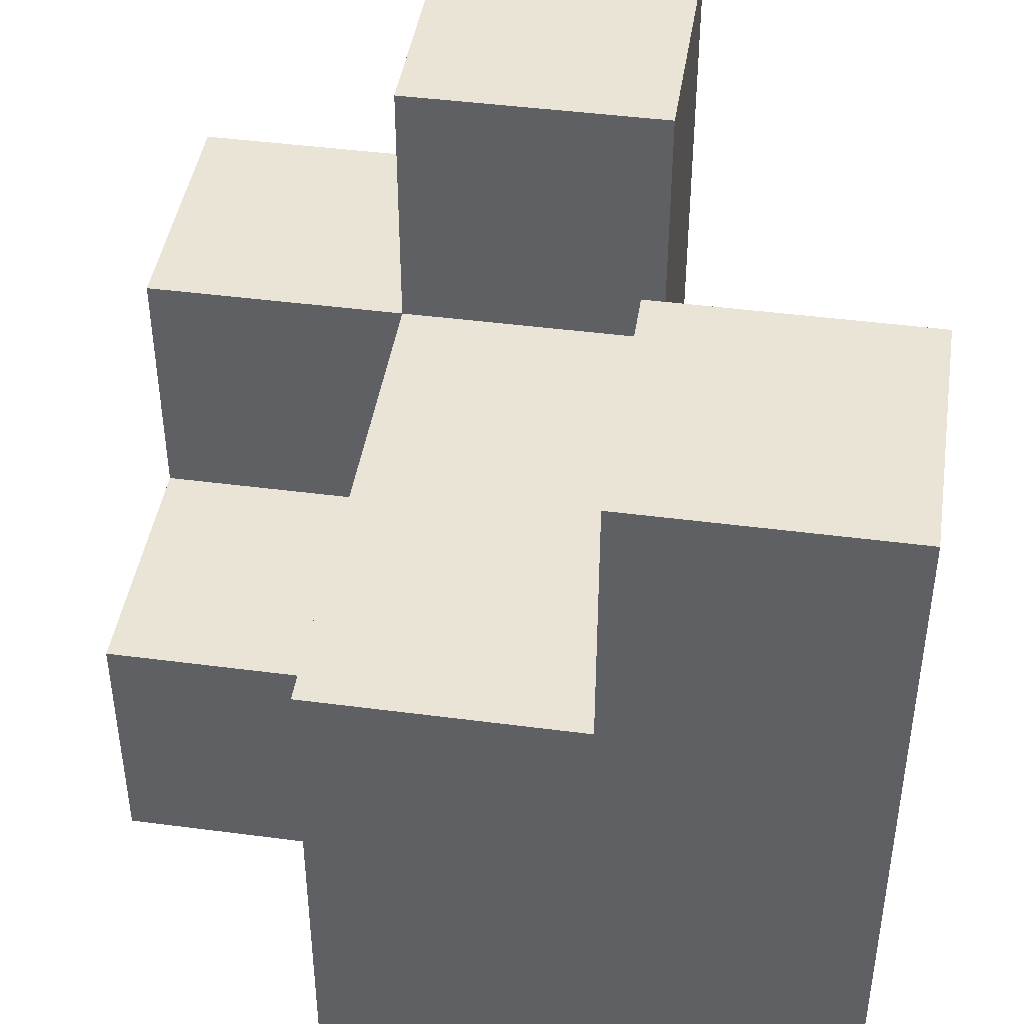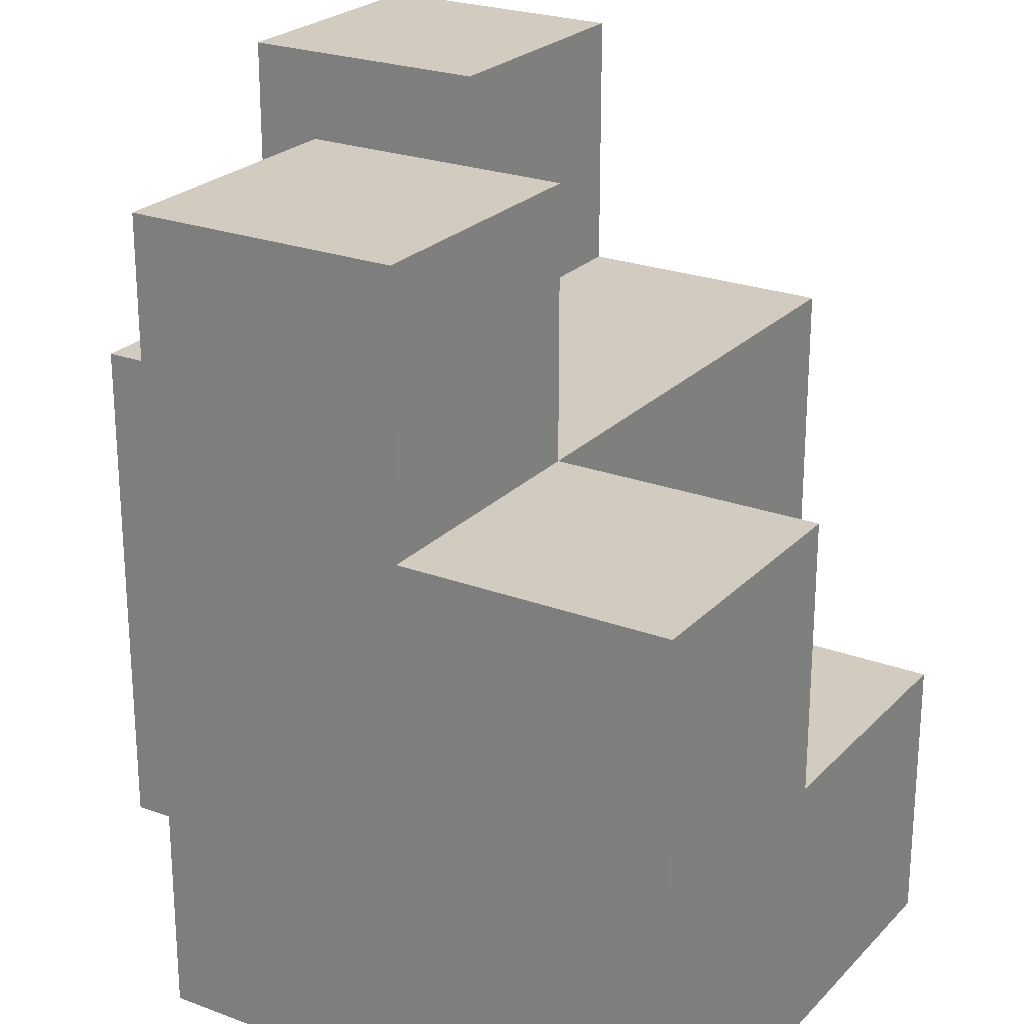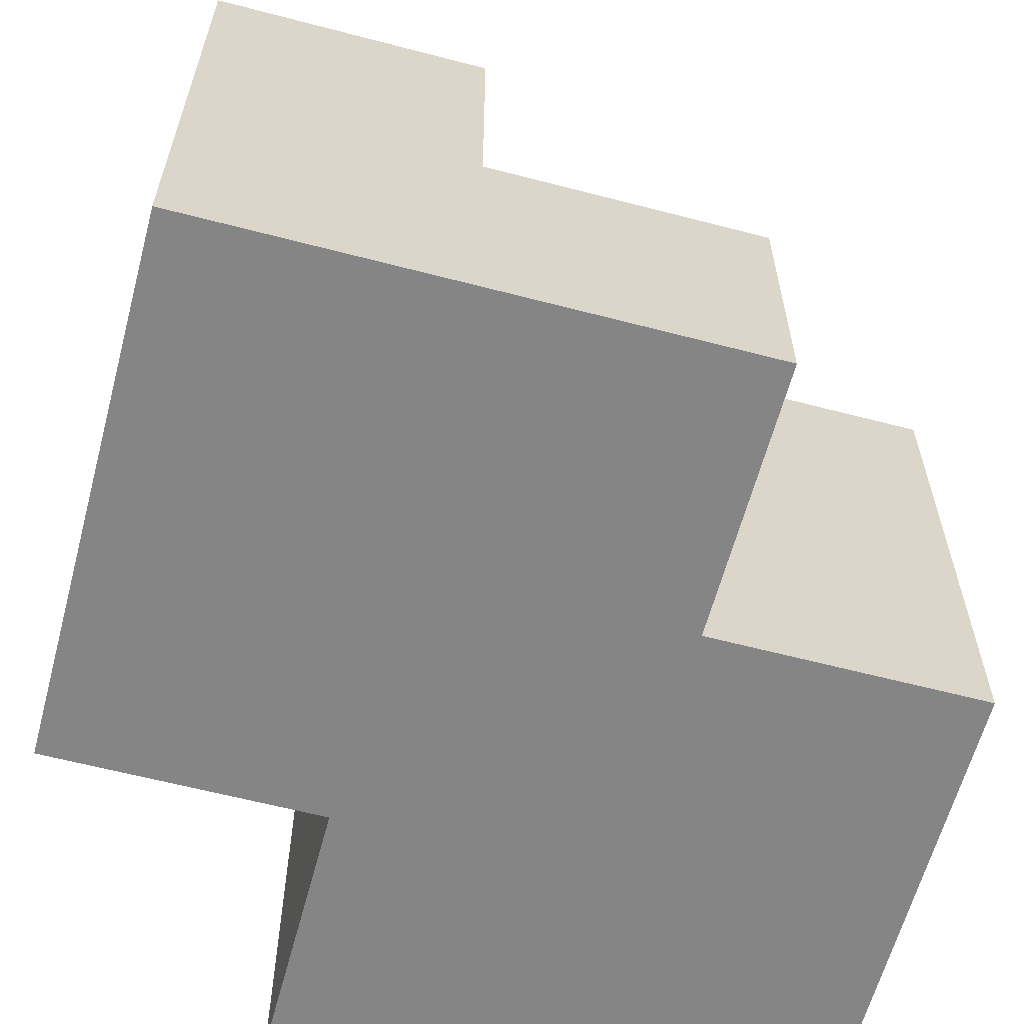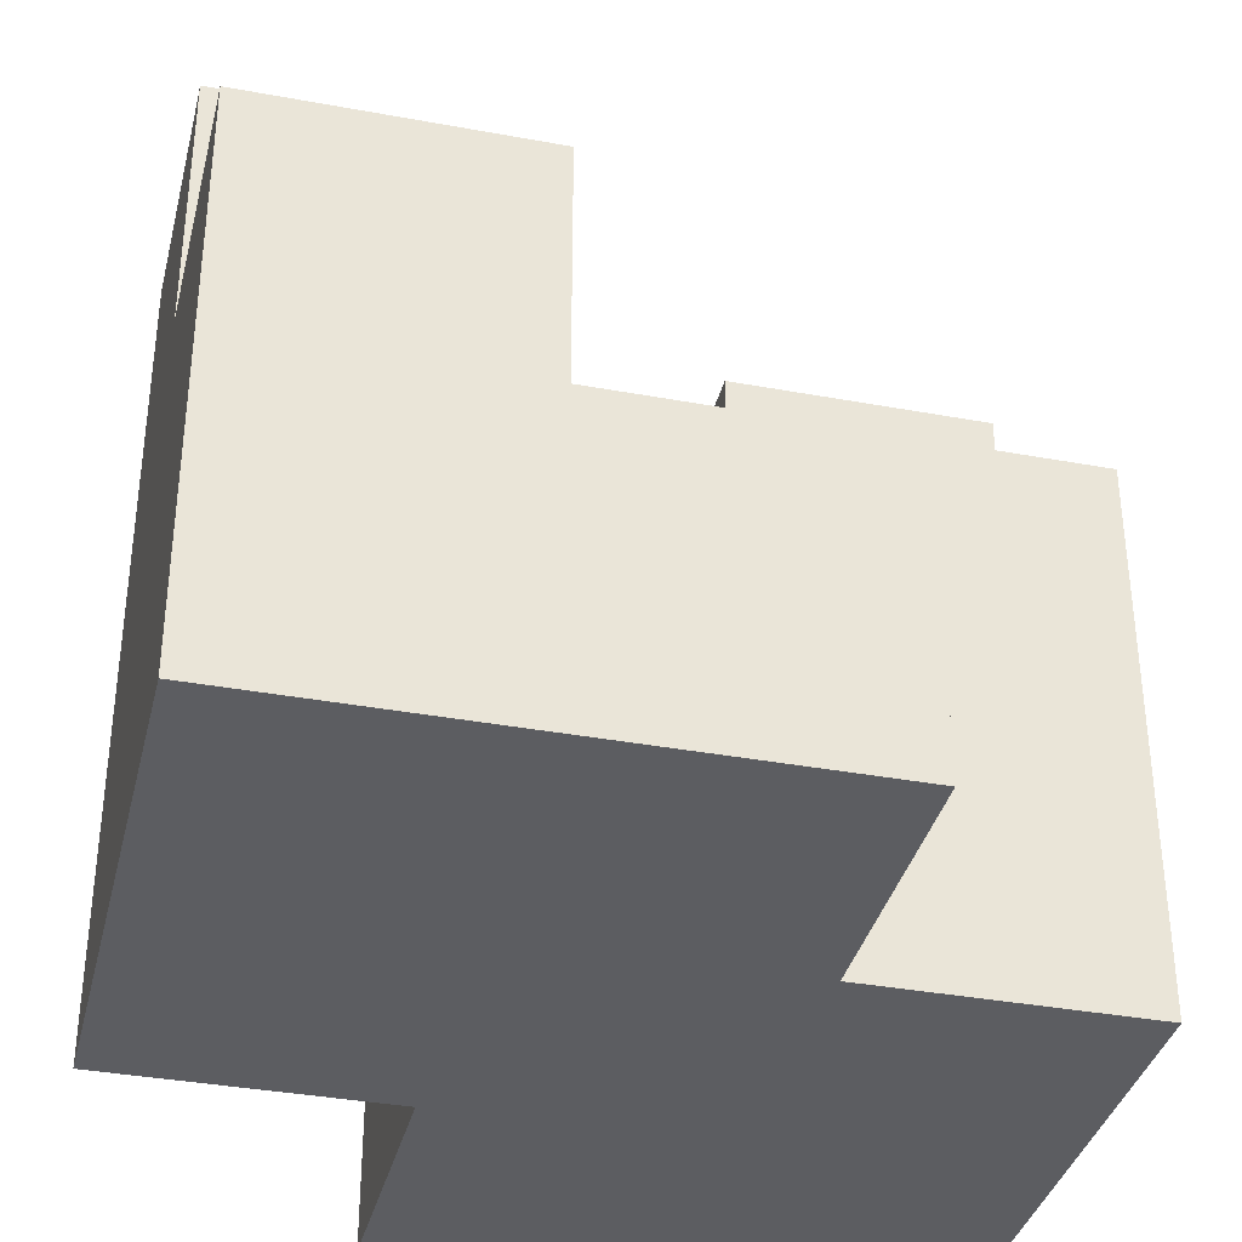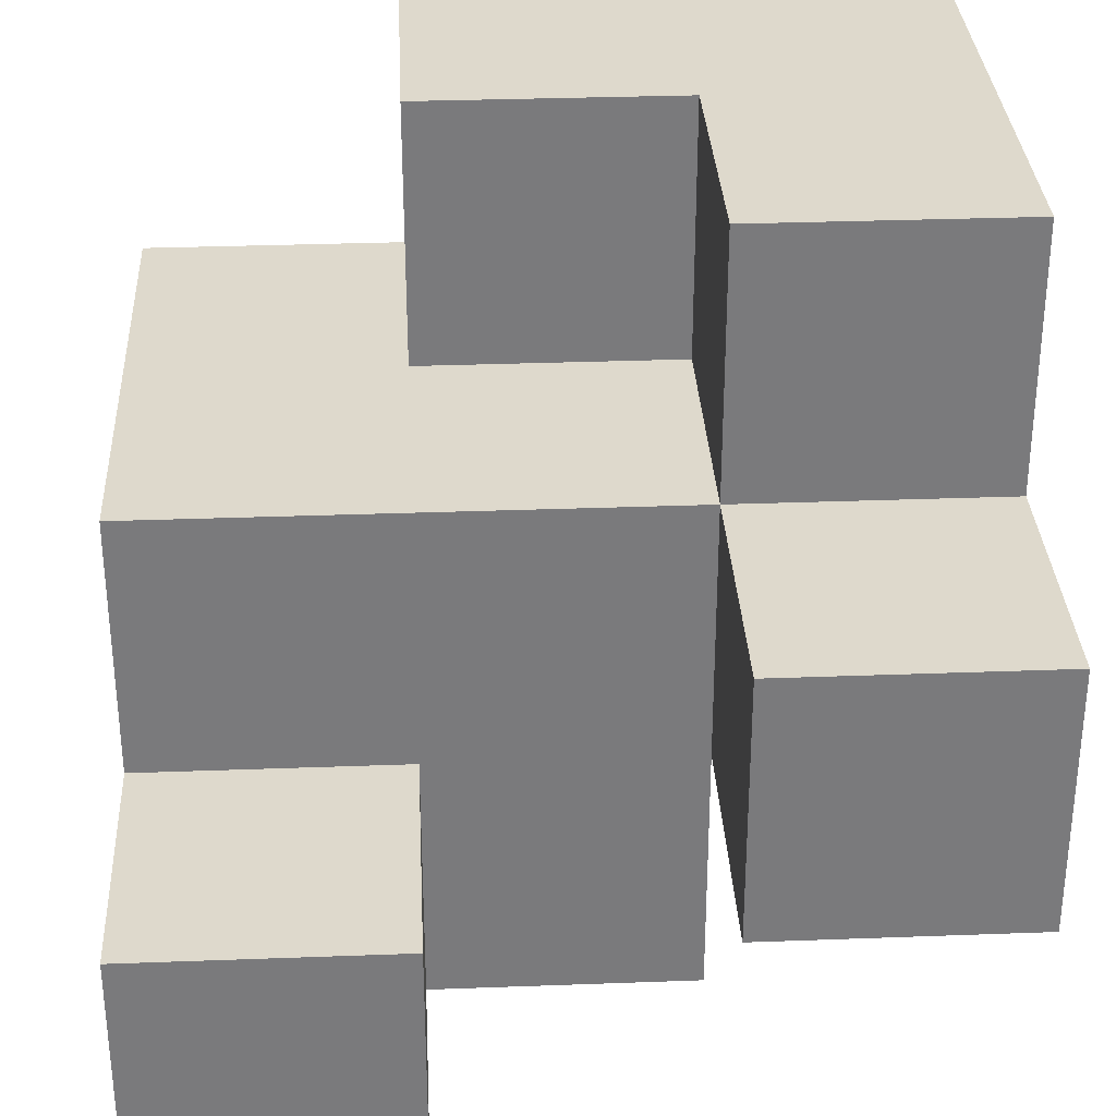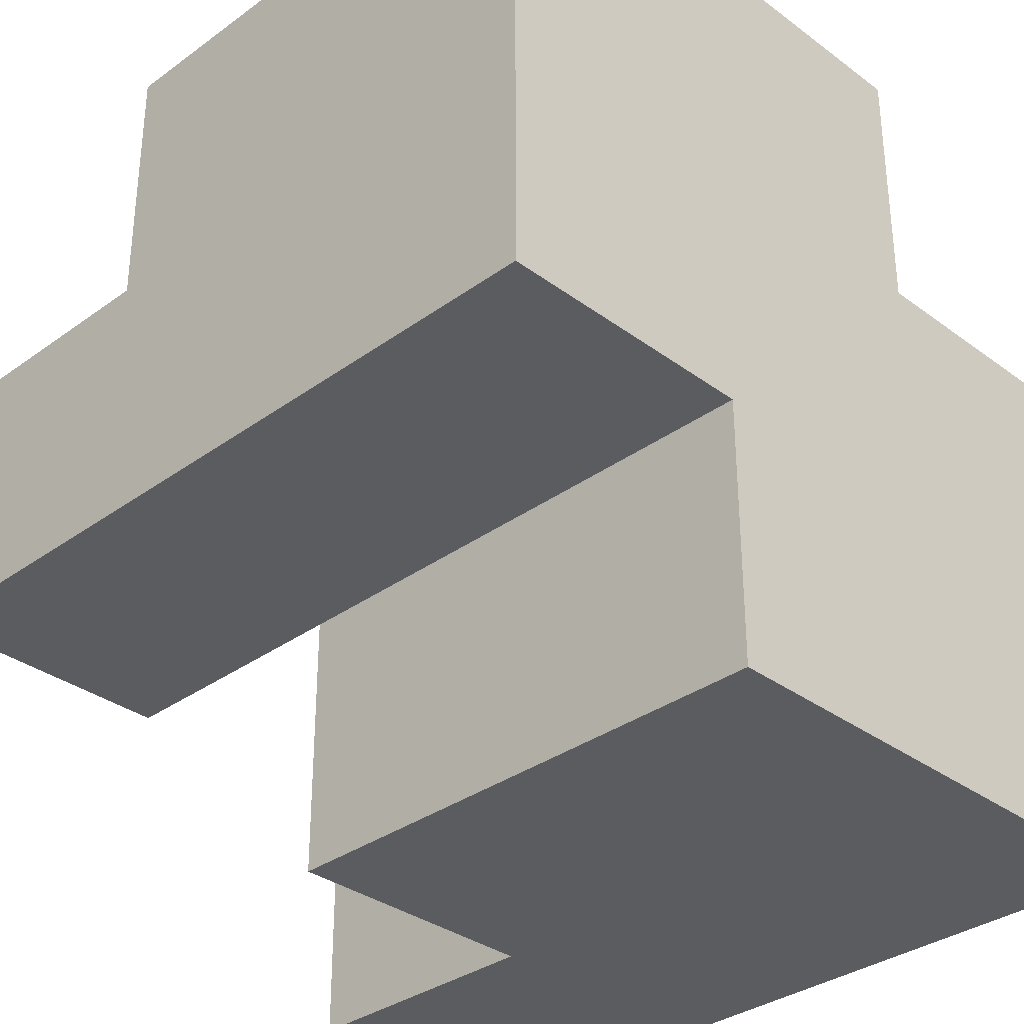
<metadata>
{"format":"obj","ext":"obj","renderer":"f3d","projection":"perspective","resolution":1024,"background":"white","views":[{"elev":43.8,"azim":-81.2,"up":"+Z"},{"elev":24.0,"azim":121.9,"up":"+Z"},{"elev":-61.7,"azim":165.1,"up":"+Z"},{"elev":-36.3,"azim":166.4,"up":"+Z"},{"elev":32.0,"azim":-3.0,"up":"+Y"},{"elev":-33.6,"azim":134.7,"up":"+Y"}]}
</metadata>
<code>
v 3 5 1
v 3 5 0
v 3 4 0
v 3 4 1
v 3 4 0
v 3 5 0
v 4 5 0
v 4 4 0
v 4 5 1
v 4 5 0
v 3 5 0
v 3 5 1
v 3 4 1
v 3 4 0
v 3 3 0
v 3 3 1
v 3 3 0
v 3 4 0
v 4 4 0
v 4 3 0
v 3 3 1
v 3 3 0
v 4 3 0
v 4 3 1
v 3 4 2
v 3 4 1
v 3 3 1
v 3 3 2
v 3 3 2
v 3 3 1
v 4 3 1
v 4 3 2
v 3 5 2
v 3 5 1
v 3 4 1
v 3 4 2
v 3 5 2
v 3 4 2
v 4 4 2
v 4 5 2
v 4 5 2
v 4 5 1
v 3 5 1
v 3 5 2
v 5 6 2
v 5 6 1
v 5 5 1
v 5 5 2
v 6 5 2
v 6 5 1
v 6 6 1
v 6 6 2
v 5 6 2
v 5 5 2
v 6 5 2
v 6 6 2
v 6 6 2
v 6 6 1
v 5 6 1
v 5 6 2
v 6 4 2
v 6 4 1
v 6 5 1
v 6 5 2
v 5 4 2
v 5 4 1
v 6 4 1
v 6 4 2
v 4 6 1
v 4 6 0
v 4 5 0
v 4 5 1
v 4 6 1
v 4 5 1
v 5 5 1
v 5 6 1
v 4 5 0
v 4 6 0
v 5 6 0
v 5 5 0
v 5 6 1
v 5 6 0
v 4 6 0
v 4 6 1
v 6 4 1
v 6 4 0
v 6 5 0
v 6 5 1
v 5 4 0
v 5 5 0
v 6 5 0
v 6 4 0
v 5 4 1
v 5 4 0
v 6 4 0
v 6 4 1
v 5 5 3
v 5 5 2
v 5 4 2
v 5 4 3
v 6 4 3
v 6 4 2
v 6 5 2
v 6 5 3
v 5 5 3
v 5 4 3
v 6 4 3
v 6 5 3
v 5 4 3
v 5 4 2
v 6 4 2
v 6 4 3
v 6 5 3
v 6 5 2
v 5 5 2
v 5 5 3
v 4 5 2
v 4 4 2
v 5 4 2
v 5 5 2
v 5 5 2
v 5 5 1
v 4 5 1
v 4 5 2
v 4 4 0
v 4 5 0
v 5 5 0
v 5 4 0
v 6 5 1
v 6 5 0
v 6 6 0
v 6 6 1
v 5 5 0
v 5 6 0
v 6 6 0
v 6 5 0
v 6 6 1
v 6 6 0
v 5 6 0
v 5 6 1
v 5 3 2
v 5 3 1
v 5 4 1
v 5 4 2
v 4 4 2
v 4 3 2
v 5 3 2
v 5 4 2
v 4 3 2
v 4 3 1
v 5 3 1
v 5 3 2
v 3 4 3
v 3 4 2
v 3 3 2
v 3 3 3
v 4 3 3
v 4 3 2
v 4 4 2
v 4 4 3
v 3 4 3
v 3 3 3
v 4 3 3
v 4 4 3
v 3 3 3
v 3 3 2
v 4 3 2
v 4 3 3
v 4 4 3
v 4 4 2
v 3 4 2
v 3 4 3
v 5 3 1
v 5 3 0
v 5 4 0
v 5 4 1
v 4 3 0
v 4 4 0
v 5 4 0
v 5 3 0
v 4 3 1
v 4 3 0
v 5 3 0
v 5 3 1
f 1 2 3 4
f 5 6 7 8
f 9 10 11 12
f 13 14 15 16
f 17 18 19 20
f 21 22 23 24
f 25 26 27 28
f 29 30 31 32
f 33 34 35 36
f 37 38 39 40
f 41 42 43 44
f 45 46 47 48
f 49 50 51 52
f 53 54 55 56
f 57 58 59 60
f 61 62 63 64
f 65 66 67 68
f 69 70 71 72
f 73 74 75 76
f 77 78 79 80
f 81 82 83 84
f 85 86 87 88
f 89 90 91 92
f 93 94 95 96
f 97 98 99 100
f 101 102 103 104
f 105 106 107 108
f 109 110 111 112
f 113 114 115 116
f 117 118 119 120
f 121 122 123 124
f 125 126 127 128
f 129 130 131 132
f 133 134 135 136
f 137 138 139 140
f 141 142 143 144
f 145 146 147 148
f 149 150 151 152
f 153 154 155 156
f 157 158 159 160
f 161 162 163 164
f 165 166 167 168
f 169 170 171 172
f 173 174 175 176
f 177 178 179 180
f 181 182 183 184

</code>
